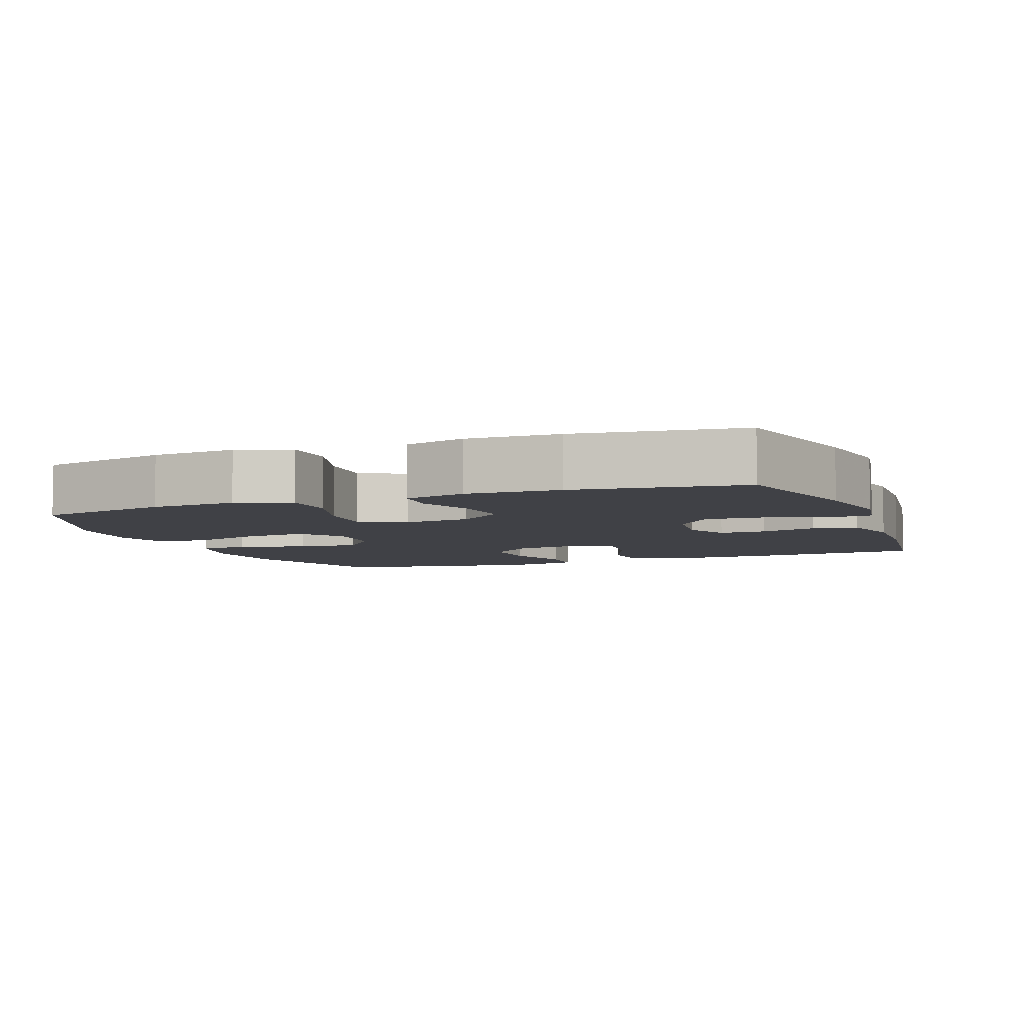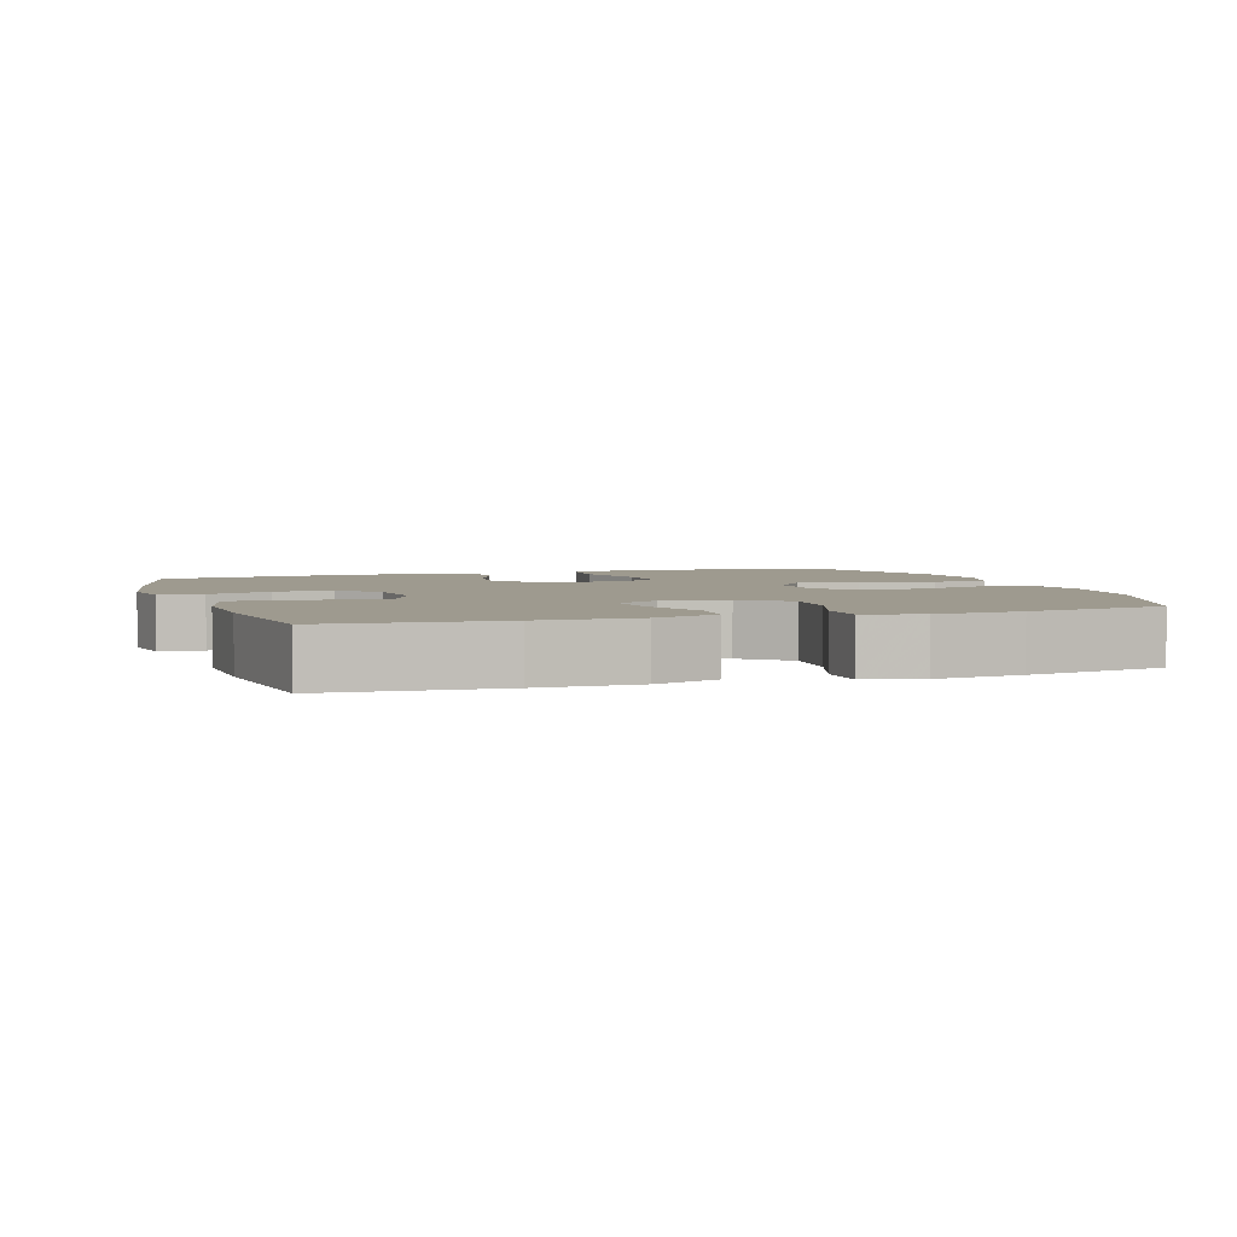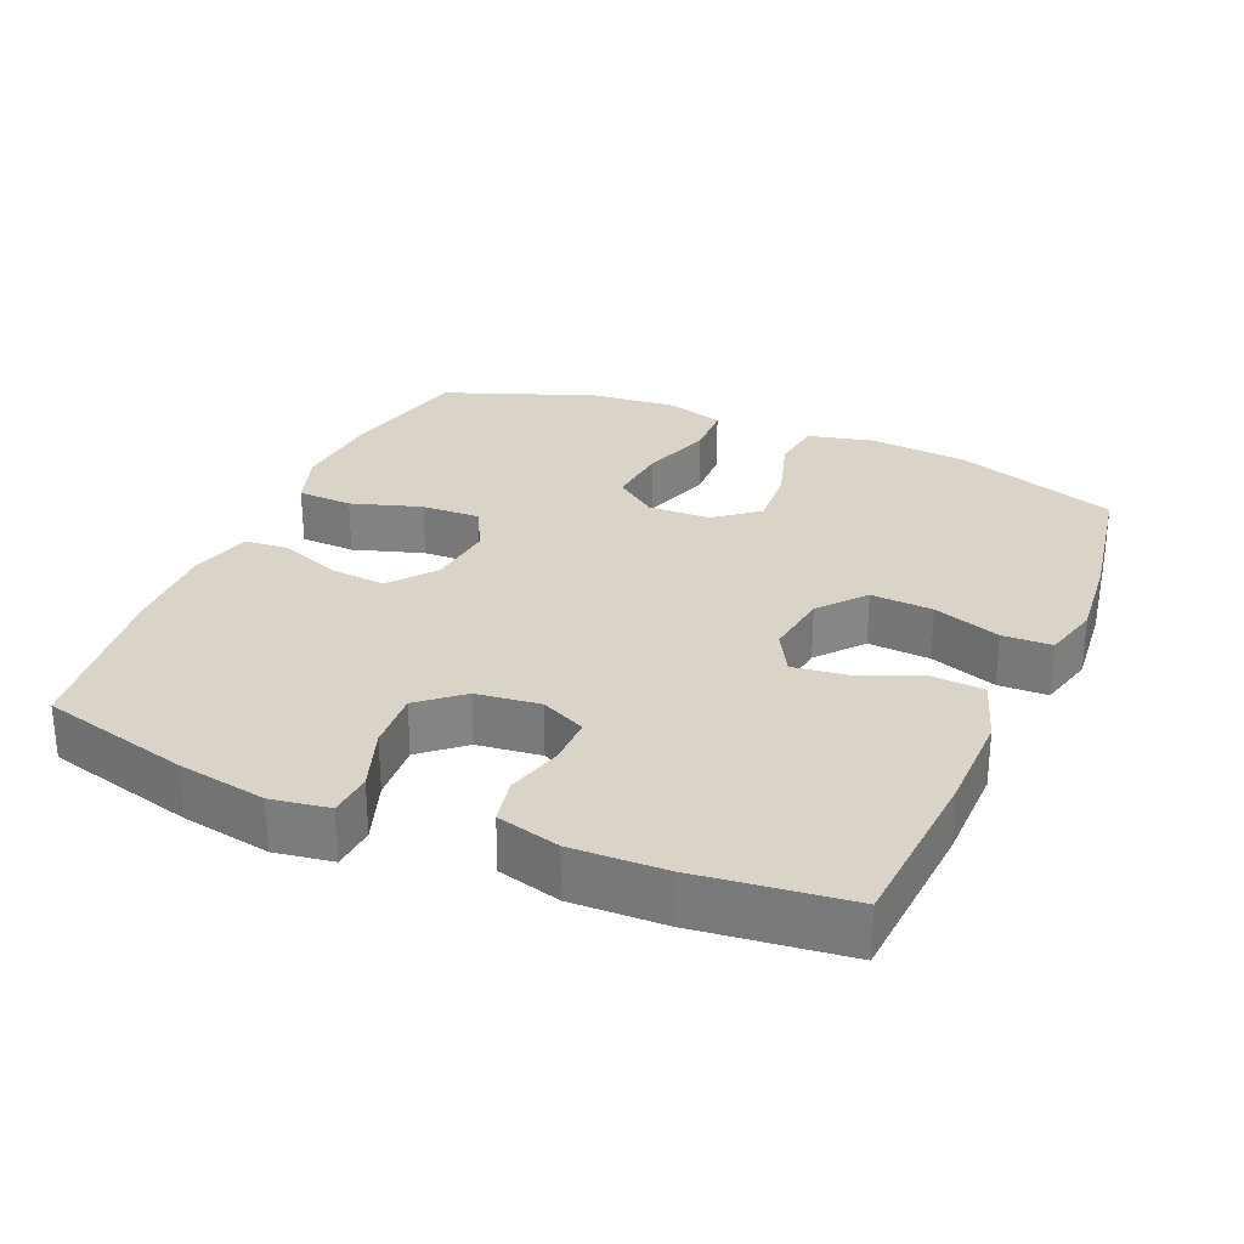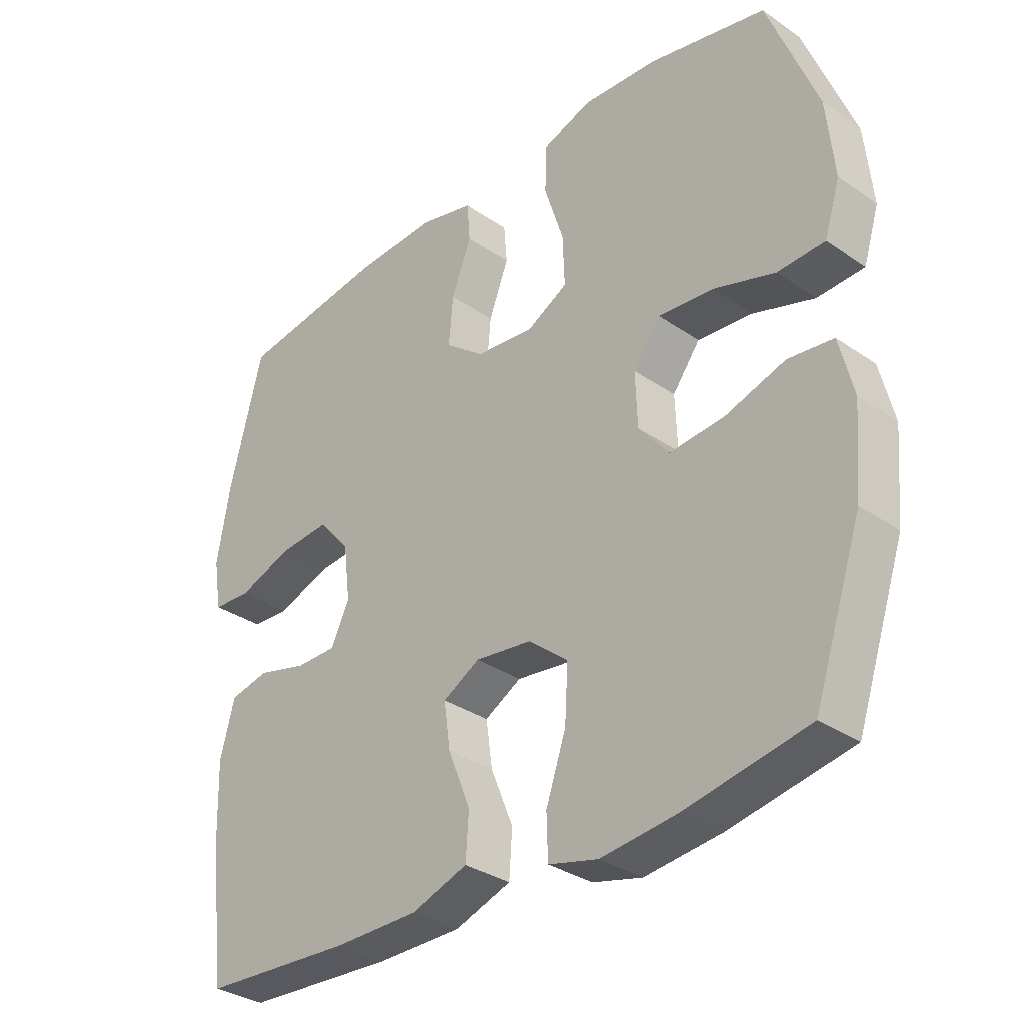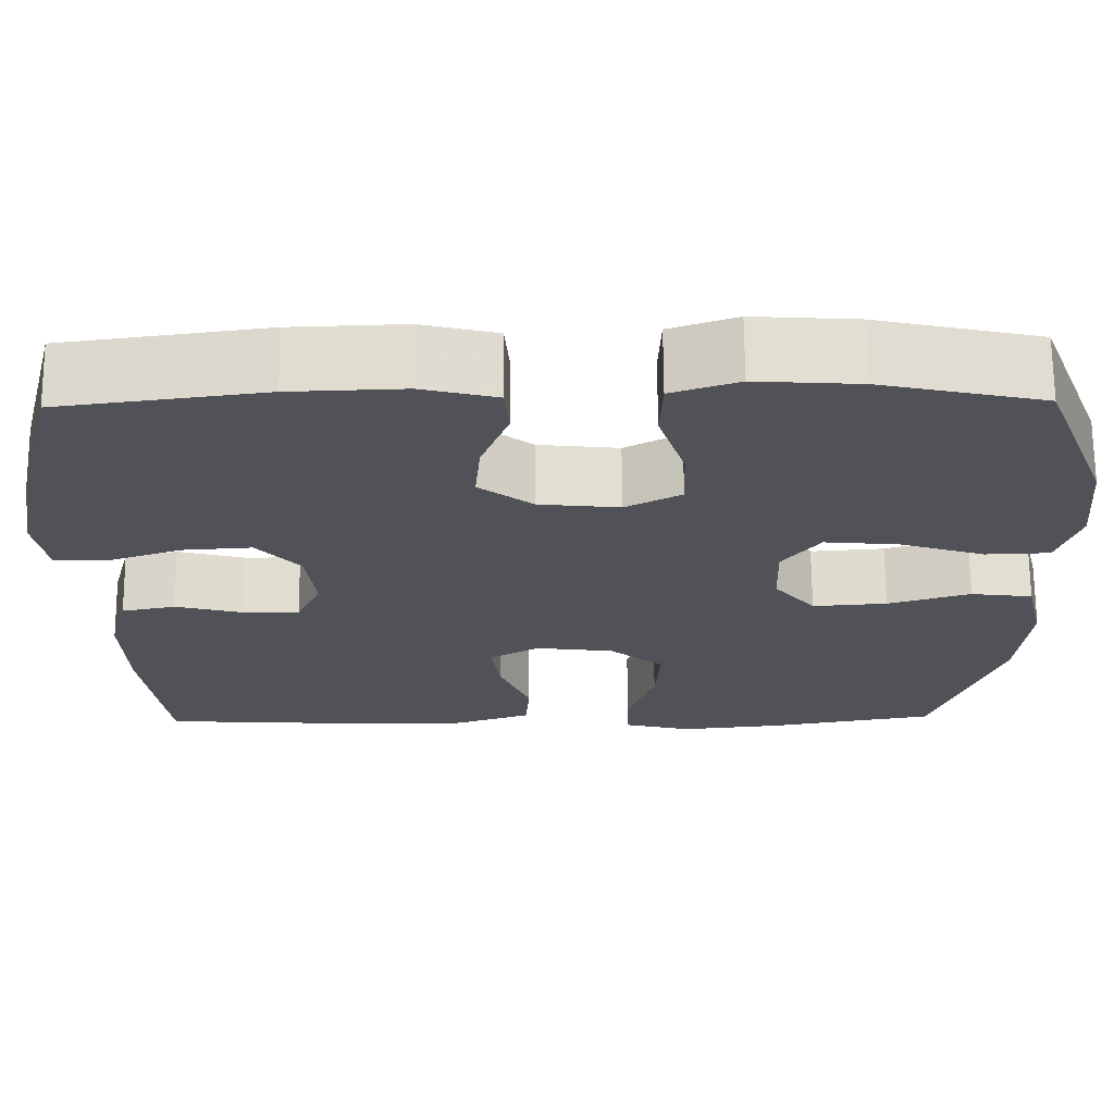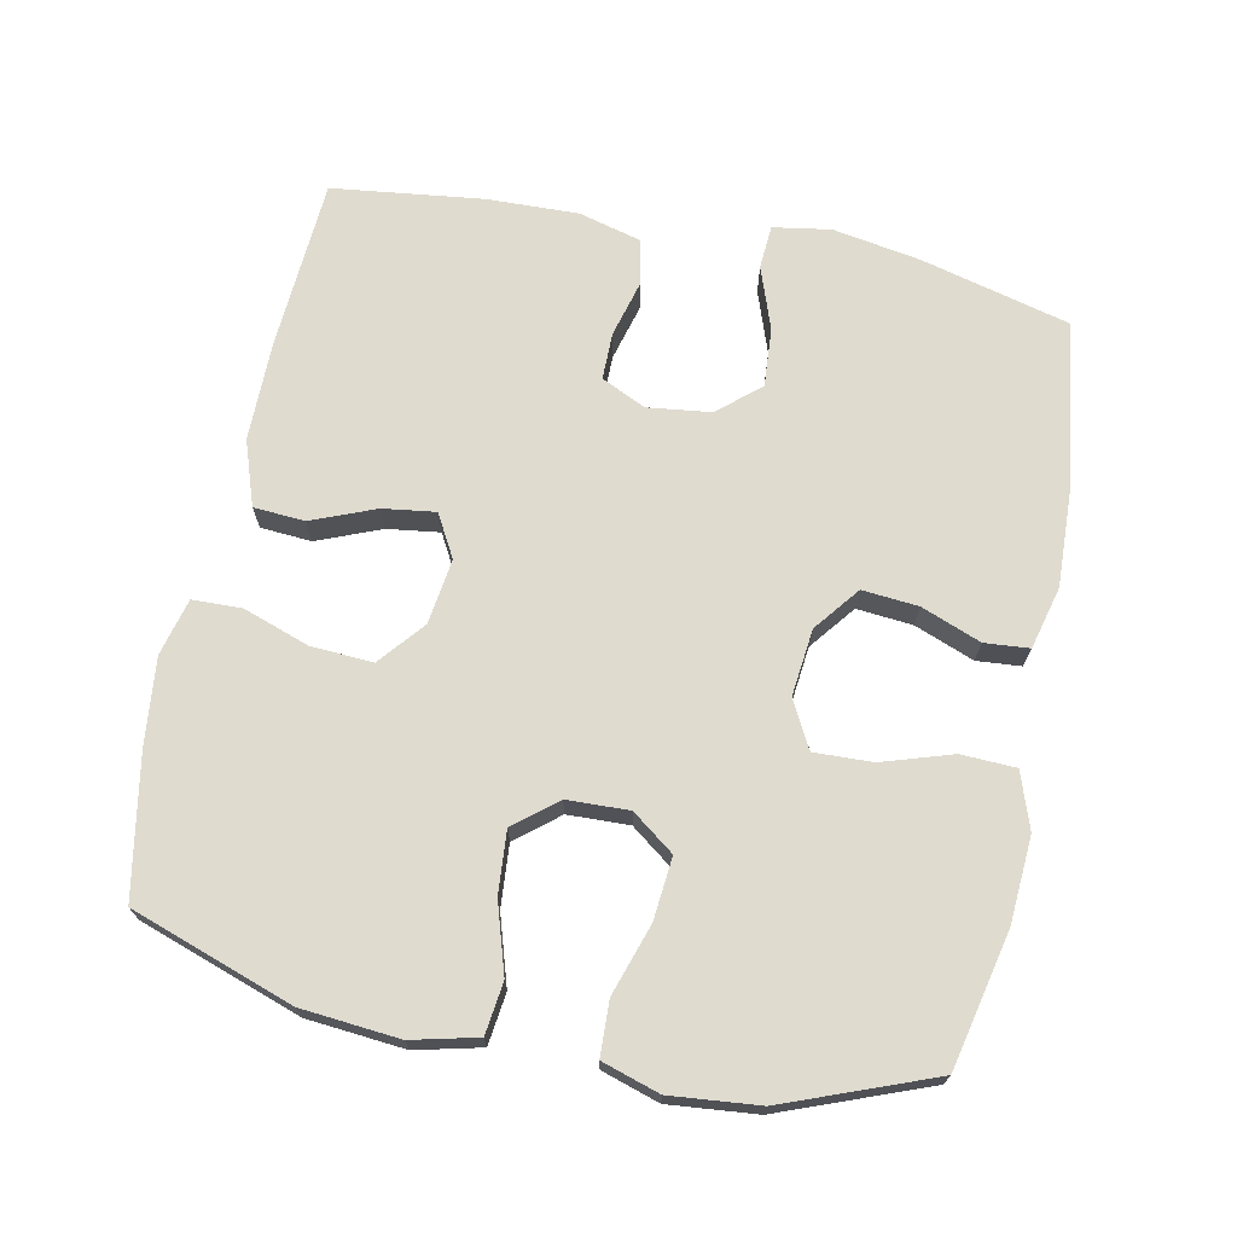
<metadata>
{"format":"obj","ext":"obj","renderer":"f3d","projection":"perspective","resolution":1024,"background":"white","views":[{"elev":-6.0,"azim":20.9,"up":"+Y"},{"elev":3.7,"azim":162.0,"up":"+Y"},{"elev":28.5,"azim":113.5,"up":"+Y"},{"elev":-32.9,"azim":-133.5,"up":"+Z"},{"elev":68.5,"azim":179.6,"up":"+Z"},{"elev":70.3,"azim":-78.4,"up":"+Y"}]}
</metadata>
<code>
v -0.5 0.07 -0.5
v -0.577 0.07 -0.274
v -0.589 0.07 -0.138
v -0.567 0.07 -0.047
v -0.495 0.07 -0.038
v -0.399 0.07 -0.068
v -0.312 0.07 -0.075
v -0.264 0.07 -0.016
v -0.261 0.07 0.07
v -0.305 0.07 0.129
v -0.392 0.07 0.121
v -0.491 0.07 0.089
v -0.566 0.07 0.092
v -0.591 0.07 0.172
v -0.579 0.07 0.295
v -0.5 0.07 0.5
v -0.312 0.07 0.542
v -0.191 0.07 0.55
v -0.113 0.07 0.523
v -0.11 0.07 0.447
v -0.141 0.07 0.35
v -0.144 0.07 0.269
v -0.079 0.07 0.234
v 0.015 0.07 0.244
v 0.078 0.07 0.293
v 0.071 0.07 0.371
v 0.039 0.07 0.454
v 0.044 0.07 0.516
v 0.131 0.07 0.538
v 0.263 0.07 0.533
v 0.5 0.07 0.5
v 0.553 0.07 0.293
v 0.574 0.07 0.171
v 0.561 0.07 0.091
v 0.5 0.07 0.087
v 0.413 0.07 0.118
v 0.331 0.07 0.124
v 0.281 0.07 0.066
v 0.27 0.07 -0.022
v 0.299 0.07 -0.084
v 0.365 0.07 -0.084
v 0.444 0.07 -0.063
v 0.507 0.07 -0.076
v 0.53 0.07 -0.163
v 0.526 0.07 -0.291
v 0.5 0.07 -0.5
v 0.261 0.07 -0.515
v 0.123 0.07 -0.515
v 0.033 0.07 -0.484
v 0.028 0.07 -0.413
v 0.064 0.07 -0.324
v 0.074 0.07 -0.251
v 0.015 0.07 -0.218
v -0.076 0.07 -0.23
v -0.139 0.07 -0.282
v -0.134 0.07 -0.368
v -0.102 0.07 -0.461
v -0.104 0.07 -0.529
v -0.183 0.07 -0.549
v -0.304 0.07 -0.536
v -0.5 0 -0.5
v -0.577 0 -0.274
v -0.589 0 -0.138
v -0.567 0 -0.047
v -0.495 0 -0.038
v -0.399 0 -0.068
v -0.312 0 -0.075
v -0.264 0 -0.016
v -0.261 0 0.07
v -0.305 0 0.129
v -0.392 0 0.121
v -0.491 0 0.089
v -0.566 0 0.092
v -0.591 0 0.172
v -0.579 0 0.295
v -0.5 0 0.5
v -0.312 0 0.542
v -0.191 0 0.55
v -0.113 0 0.523
v -0.11 0 0.447
v -0.141 0 0.35
v -0.144 0 0.269
v -0.079 0 0.234
v 0.015 0 0.244
v 0.078 0 0.293
v 0.071 0 0.371
v 0.039 0 0.454
v 0.044 0 0.516
v 0.131 0 0.538
v 0.263 0 0.533
v 0.5 0 0.5
v 0.553 0 0.293
v 0.574 0 0.171
v 0.561 0 0.091
v 0.5 0 0.087
v 0.413 0 0.118
v 0.331 0 0.124
v 0.281 0 0.066
v 0.27 0 -0.022
v 0.299 0 -0.084
v 0.365 0 -0.084
v 0.444 0 -0.063
v 0.507 0 -0.076
v 0.53 0 -0.163
v 0.526 0 -0.291
v 0.5 0 -0.5
v 0.261 0 -0.515
v 0.123 0 -0.515
v 0.033 0 -0.484
v 0.028 0 -0.413
v 0.064 0 -0.324
v 0.074 0 -0.251
v 0.015 0 -0.218
v -0.076 0 -0.23
v -0.139 0 -0.282
v -0.134 0 -0.368
v -0.102 0 -0.461
v -0.104 0 -0.529
v -0.183 0 -0.549
v -0.304 0 -0.536
f 56 57 58 59
f 55 56 59 60
f 48 49 50 51
f 48 51 52
f 47 48 52
f 46 47 52
f 45 46 52
f 44 45 52 53
f 41 42 43 44
f 40 41 44 53
f 33 34 35 36
f 33 36 37
f 32 33 37
f 31 32 37
f 30 31 37 38
f 26 27 28 29
f 25 26 29 30
f 18 19 20 21
f 18 21 22
f 17 18 22
f 16 17 22
f 15 16 22
f 14 15 22 23
f 11 12 13 14
f 10 11 14 23
f 3 4 5 6
f 3 6 7
f 2 3 7
f 55 60 1 2
f 54 55 2 7
f 39 40 53 54
f 39 54 7 8
f 25 30 38 39
f 24 25 39 8
f 9 10 23 24
f 8 9 24
f 119 118 117 116
f 120 119 116 115
f 111 110 109 108
f 112 111 108
f 112 108 107
f 112 107 106
f 112 106 105
f 113 112 105 104
f 104 103 102 101
f 113 104 101 100
f 96 95 94 93
f 97 96 93
f 97 93 92
f 97 92 91
f 98 97 91 90
f 89 88 87 86
f 90 89 86 85
f 81 80 79 78
f 82 81 78
f 82 78 77
f 82 77 76
f 82 76 75
f 83 82 75 74
f 74 73 72 71
f 83 74 71 70
f 66 65 64 63
f 67 66 63
f 67 63 62
f 62 61 120 115
f 67 62 115 114
f 114 113 100 99
f 68 67 114 99
f 99 98 90 85
f 68 99 85 84
f 84 83 70 69
f 84 69 68
f 1 61 62 2
f 2 62 63 3
f 3 63 64 4
f 4 64 65 5
f 5 65 66 6
f 6 66 67 7
f 7 67 68 8
f 8 68 69 9
f 9 69 70 10
f 10 70 71 11
f 11 71 72 12
f 12 72 73 13
f 13 73 74 14
f 14 74 75 15
f 15 75 76 16
f 16 76 77 17
f 17 77 78 18
f 18 78 79 19
f 19 79 80 20
f 20 80 81 21
f 21 81 82 22
f 22 82 83 23
f 23 83 84 24
f 24 84 85 25
f 25 85 86 26
f 26 86 87 27
f 27 87 88 28
f 28 88 89 29
f 29 89 90 30
f 30 90 91 31
f 31 91 92 32
f 32 92 93 33
f 33 93 94 34
f 34 94 95 35
f 35 95 96 36
f 36 96 97 37
f 37 97 98 38
f 38 98 99 39
f 39 99 100 40
f 40 100 101 41
f 41 101 102 42
f 42 102 103 43
f 43 103 104 44
f 44 104 105 45
f 45 105 106 46
f 46 106 107 47
f 47 107 108 48
f 48 108 109 49
f 49 109 110 50
f 50 110 111 51
f 51 111 112 52
f 52 112 113 53
f 53 113 114 54
f 54 114 115 55
f 55 115 116 56
f 56 116 117 57
f 57 117 118 58
f 58 118 119 59
f 59 119 120 60
f 60 120 61 1

</code>
